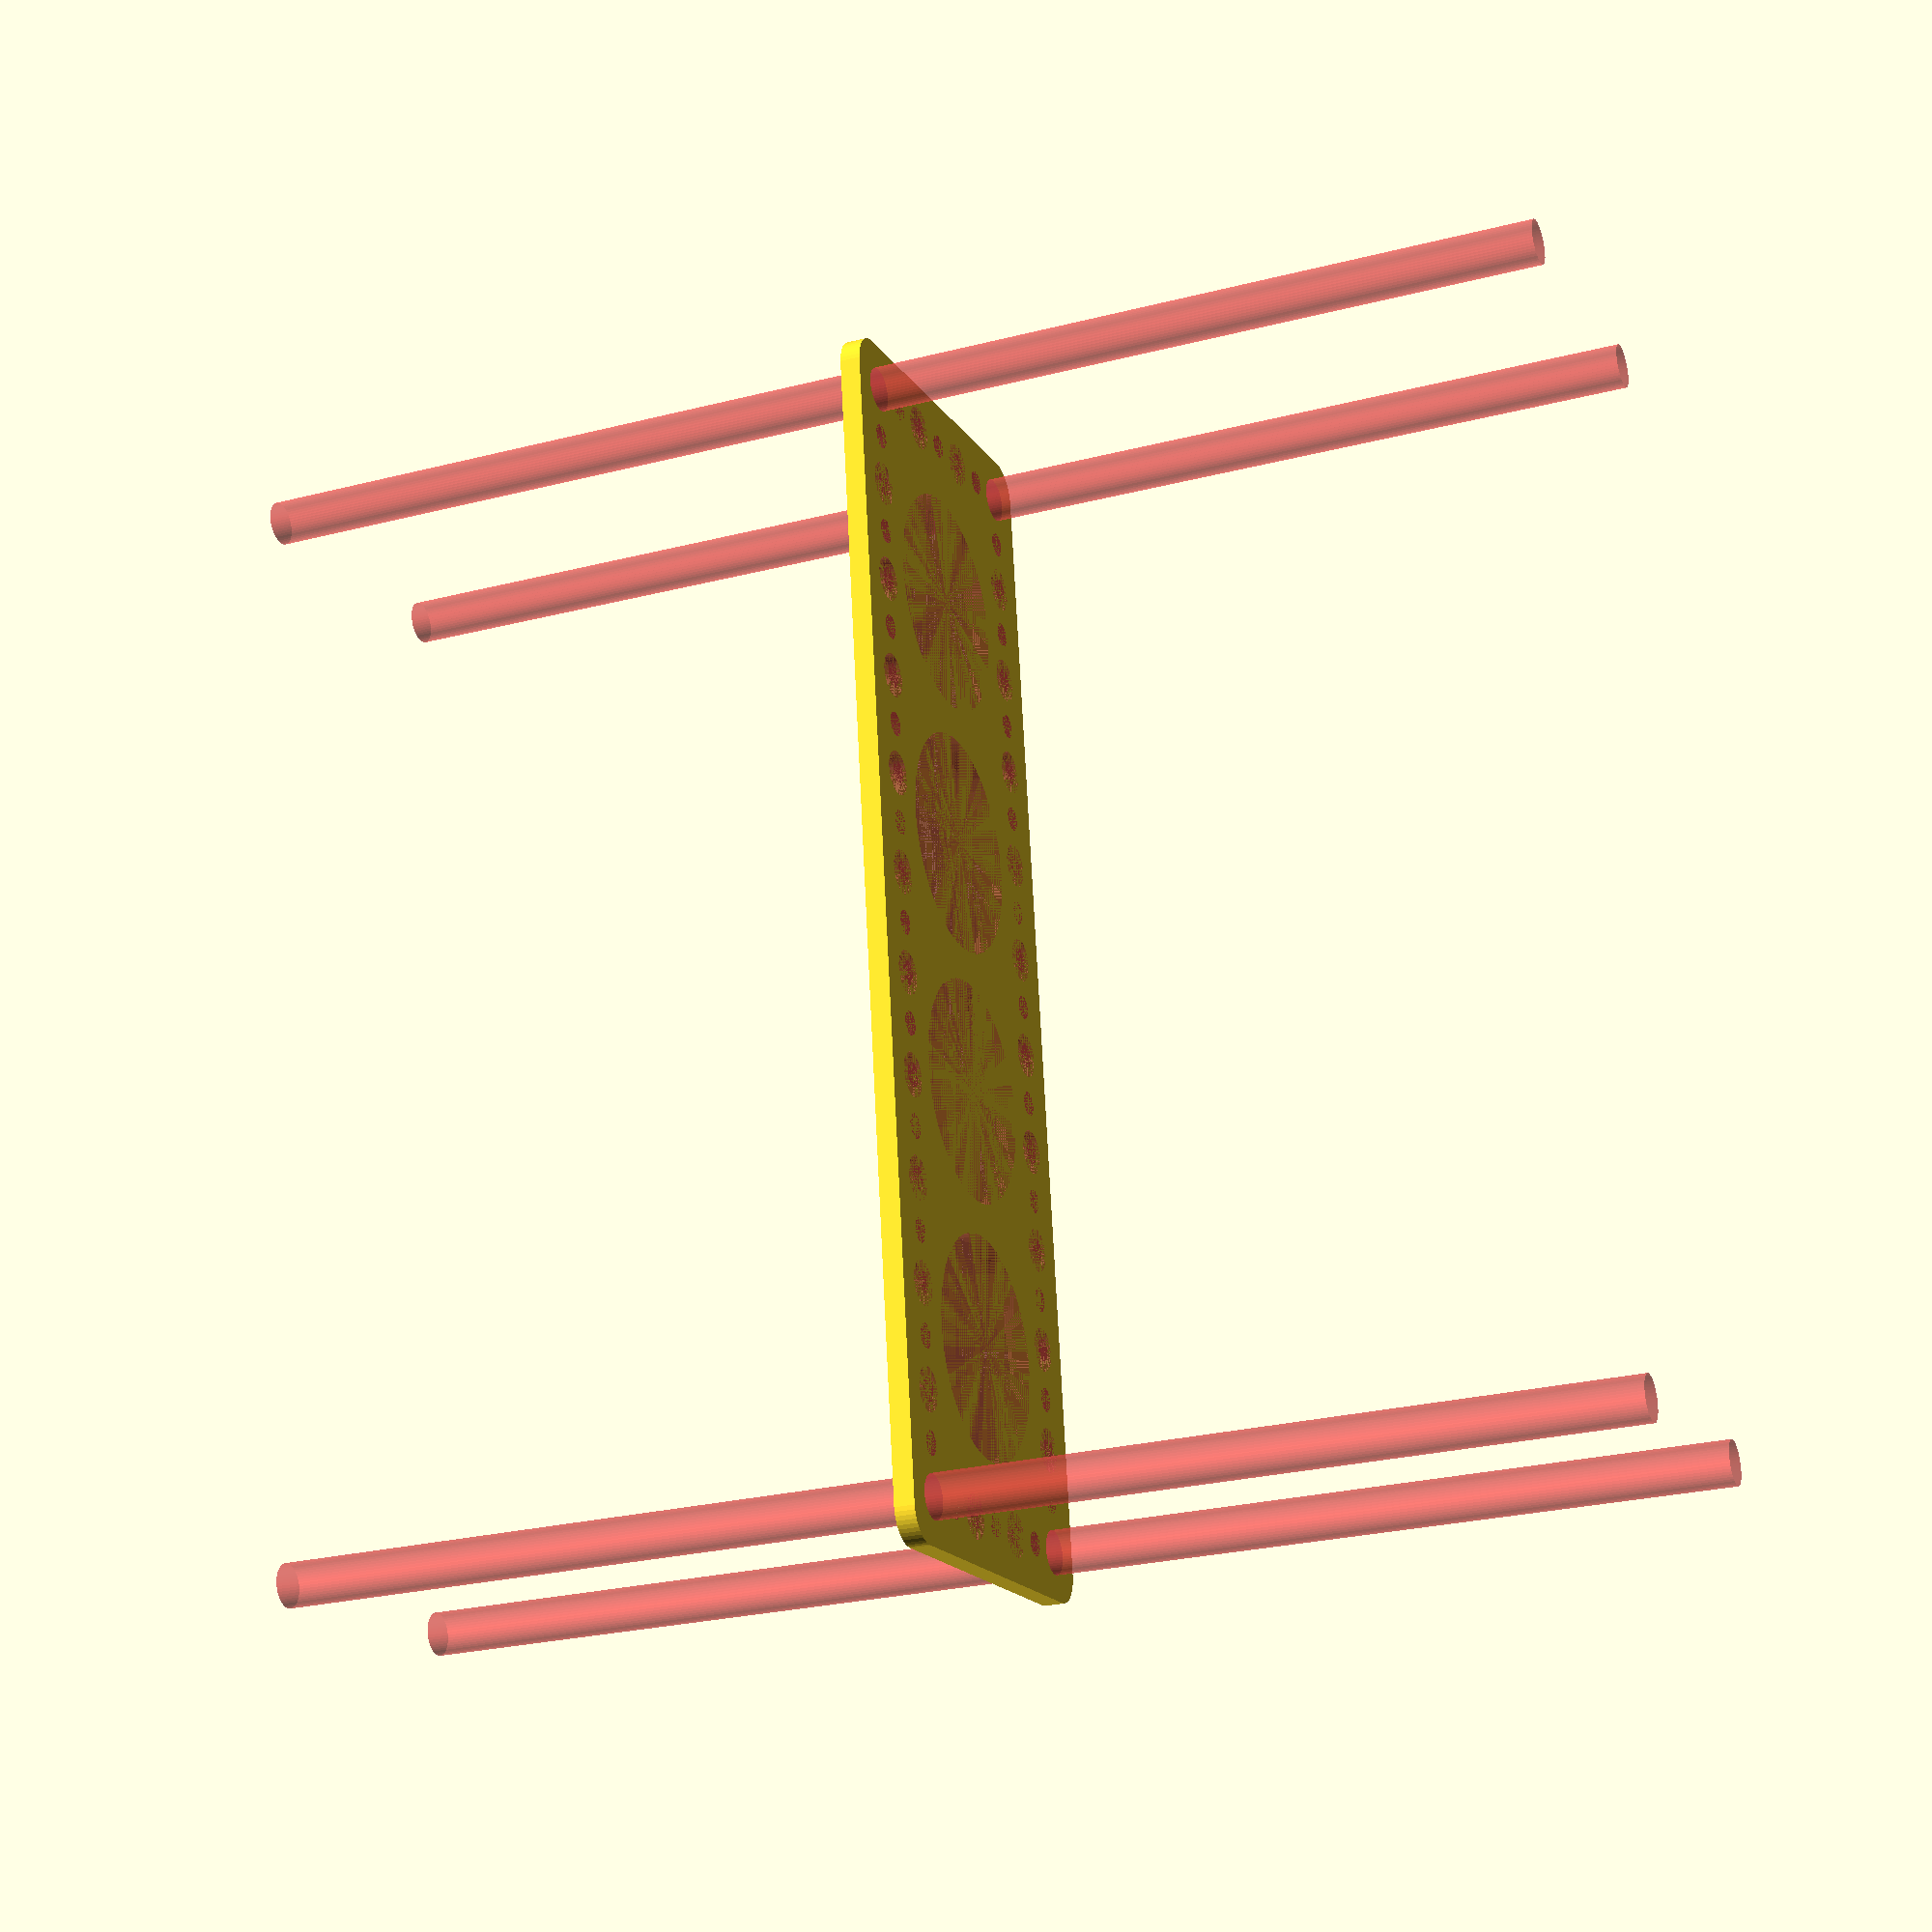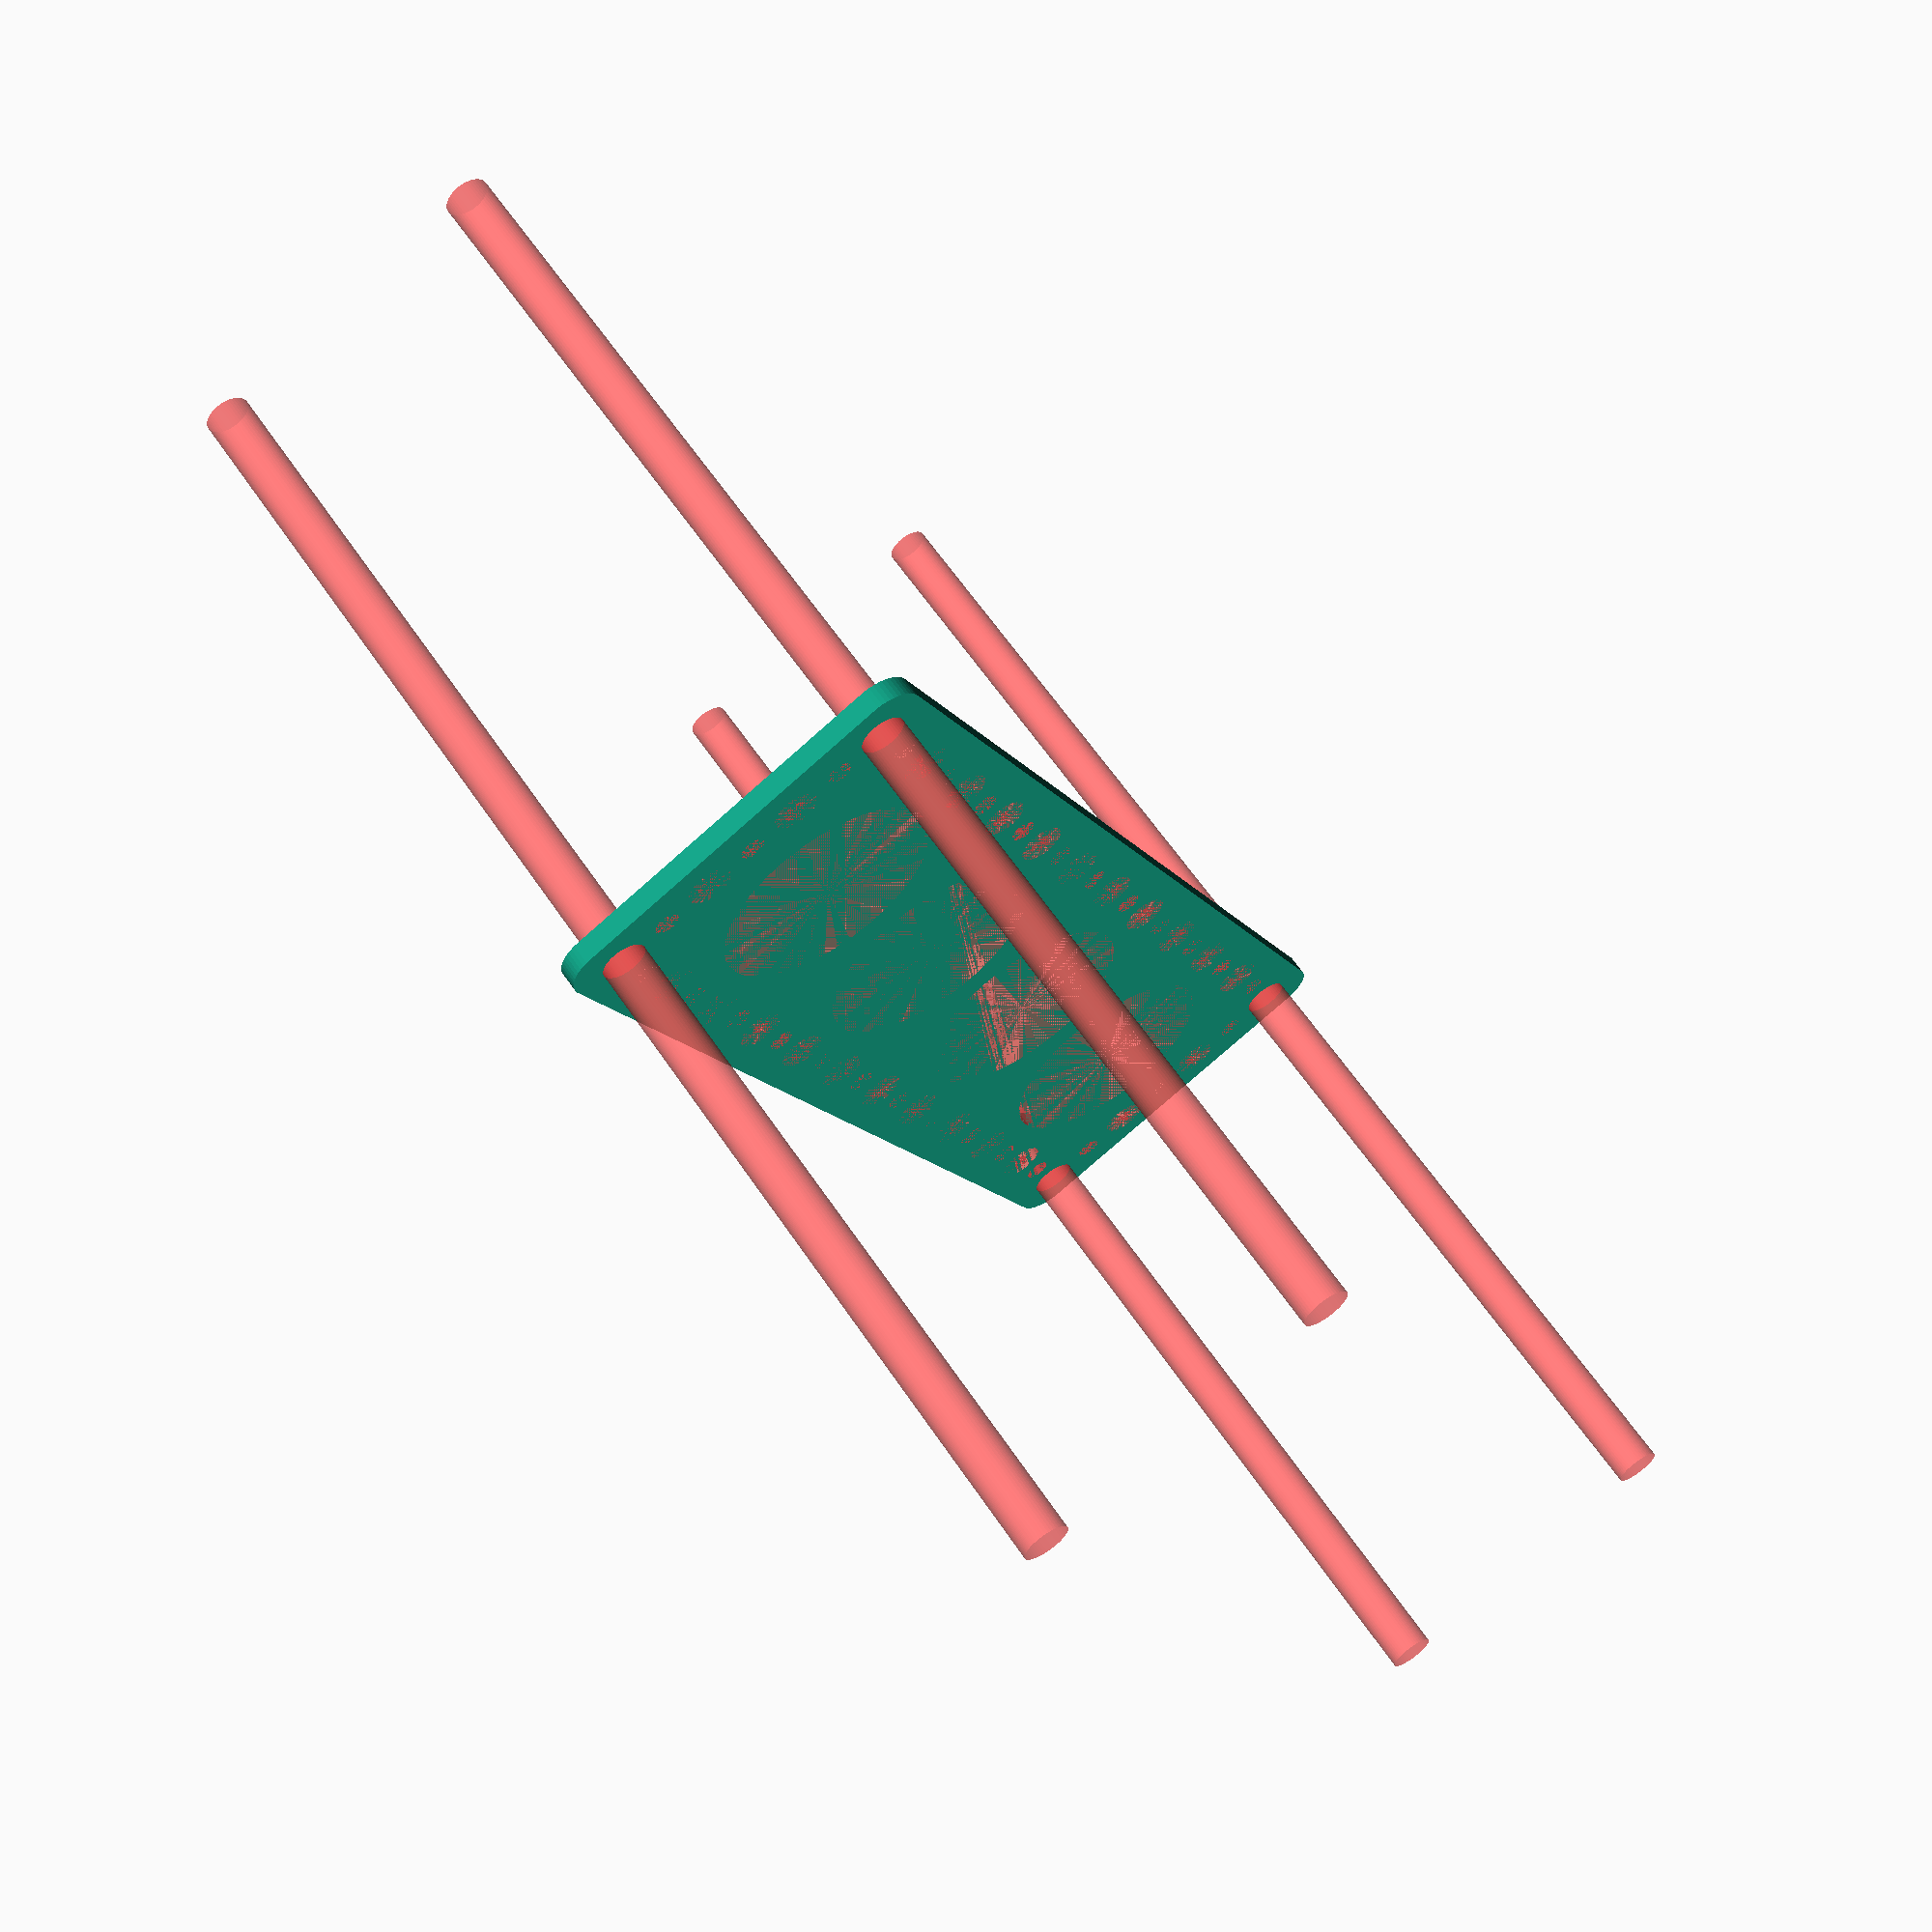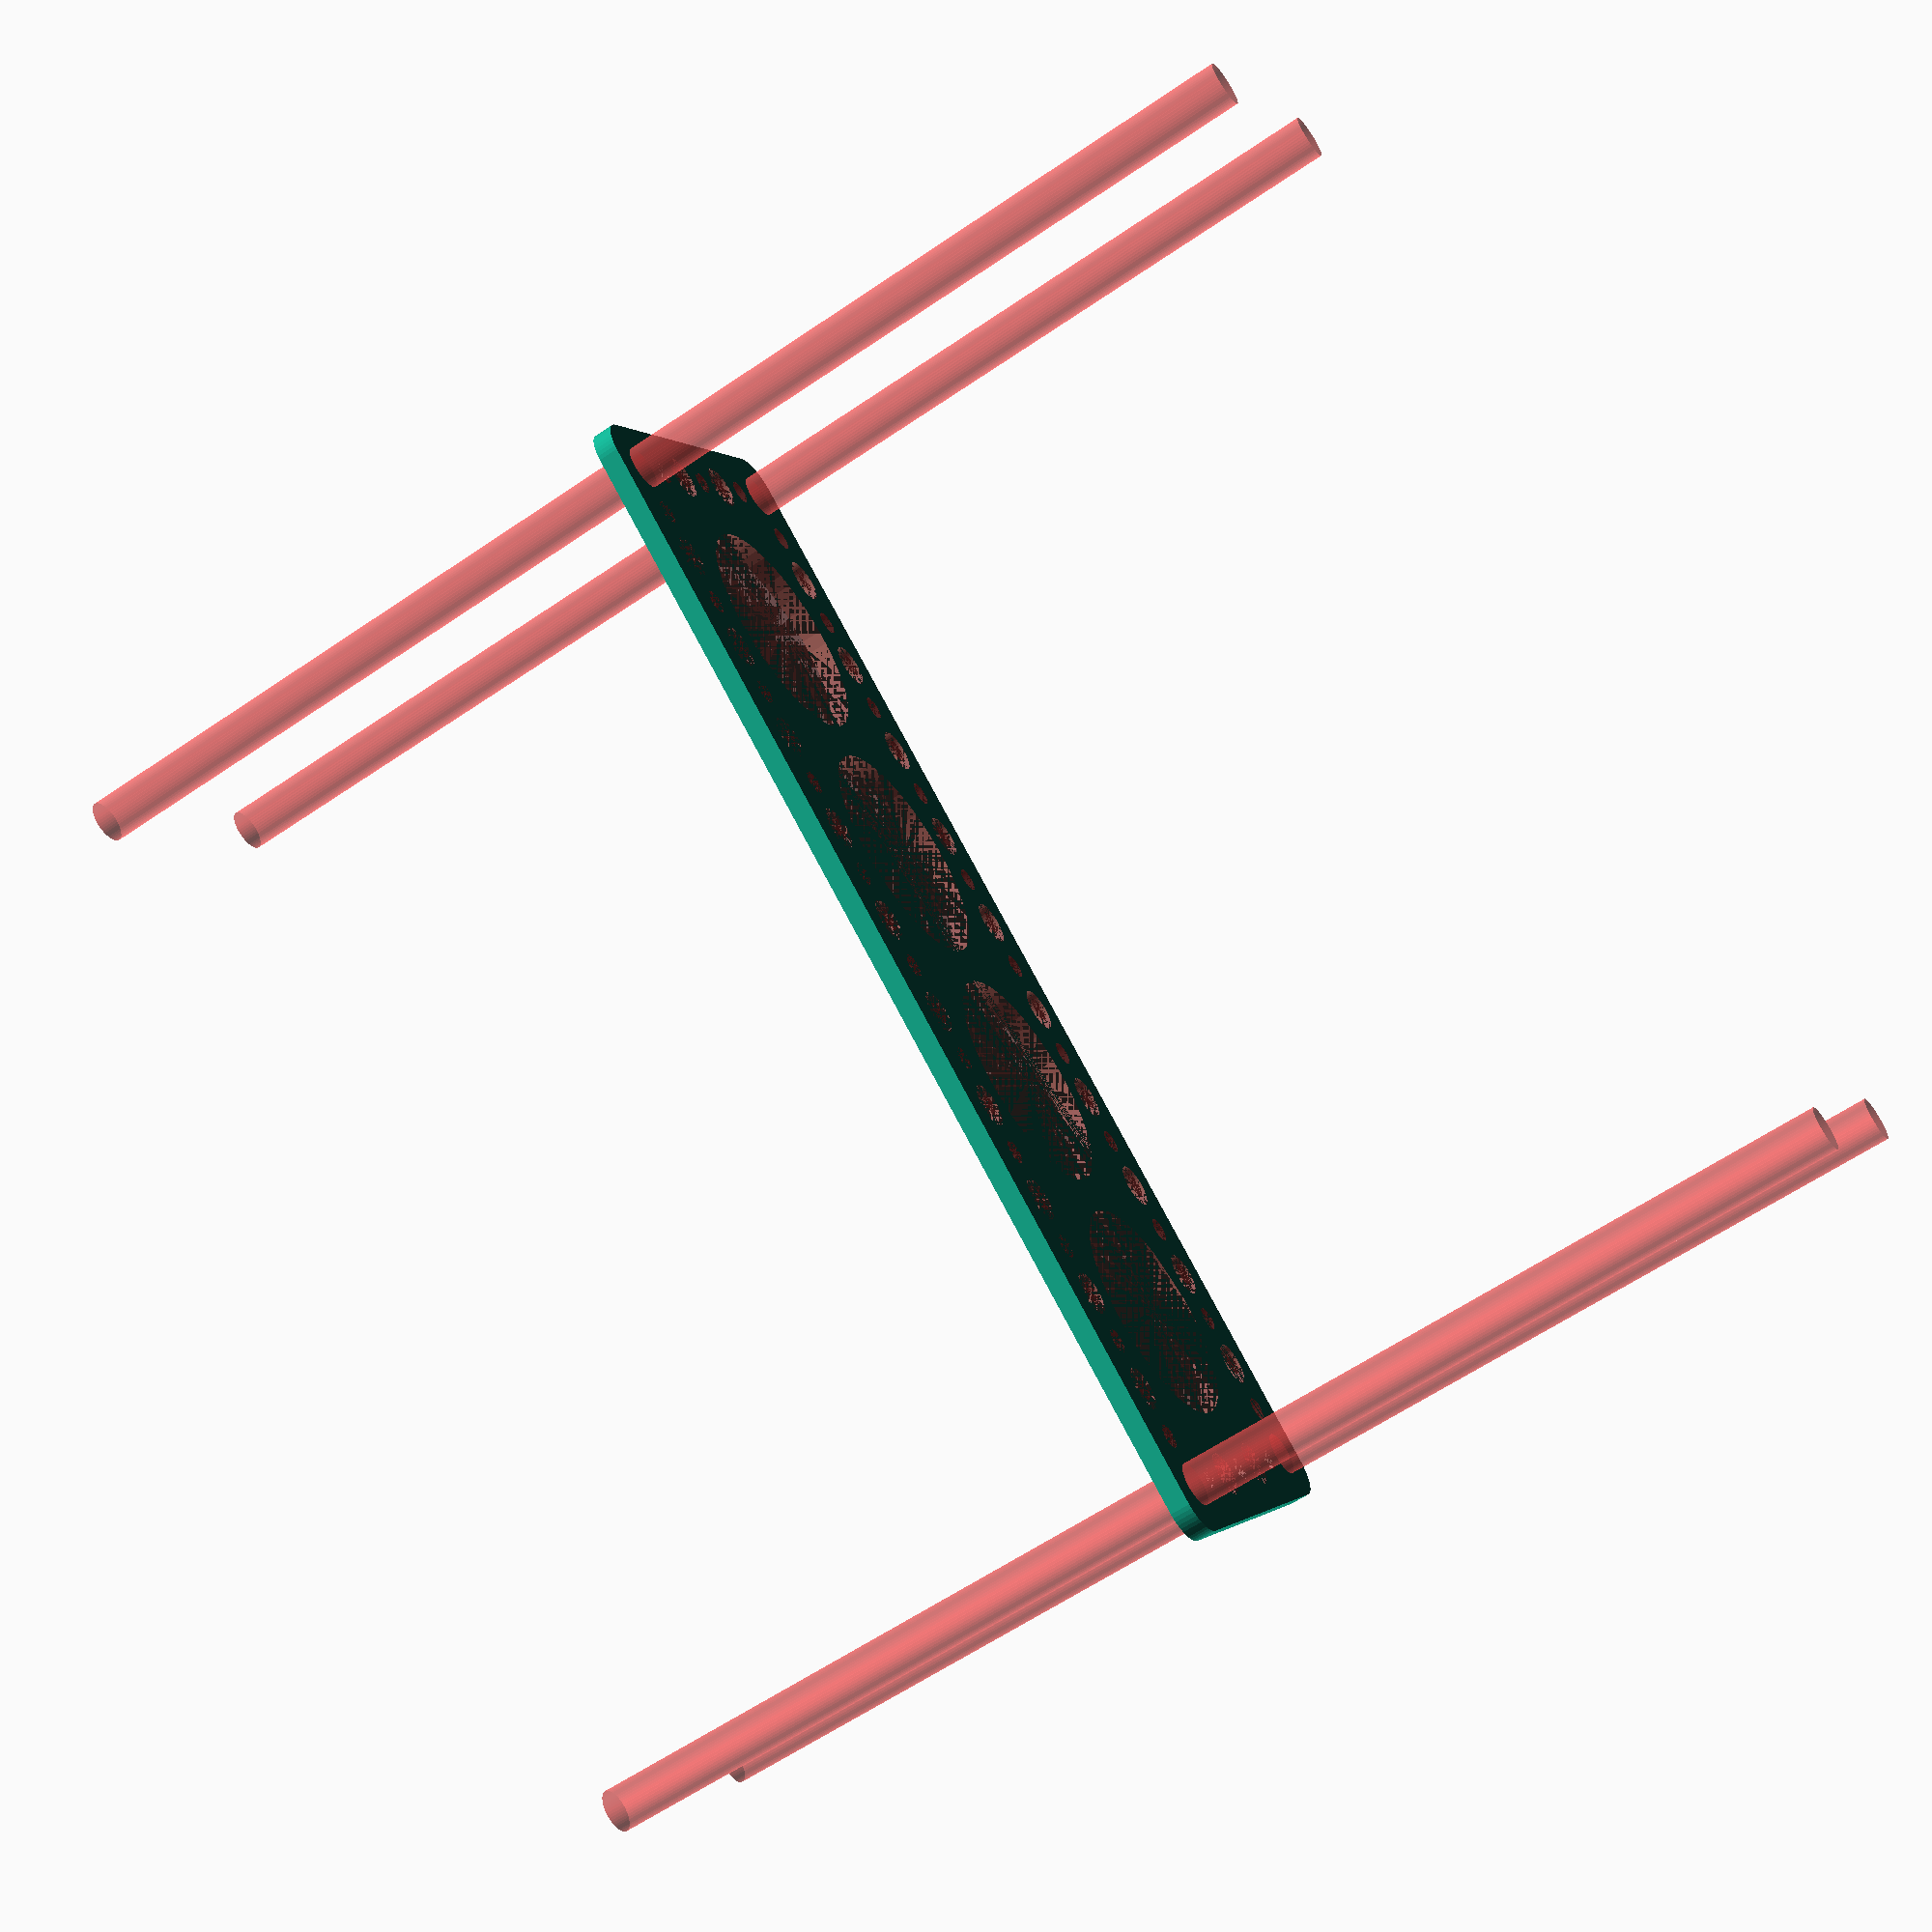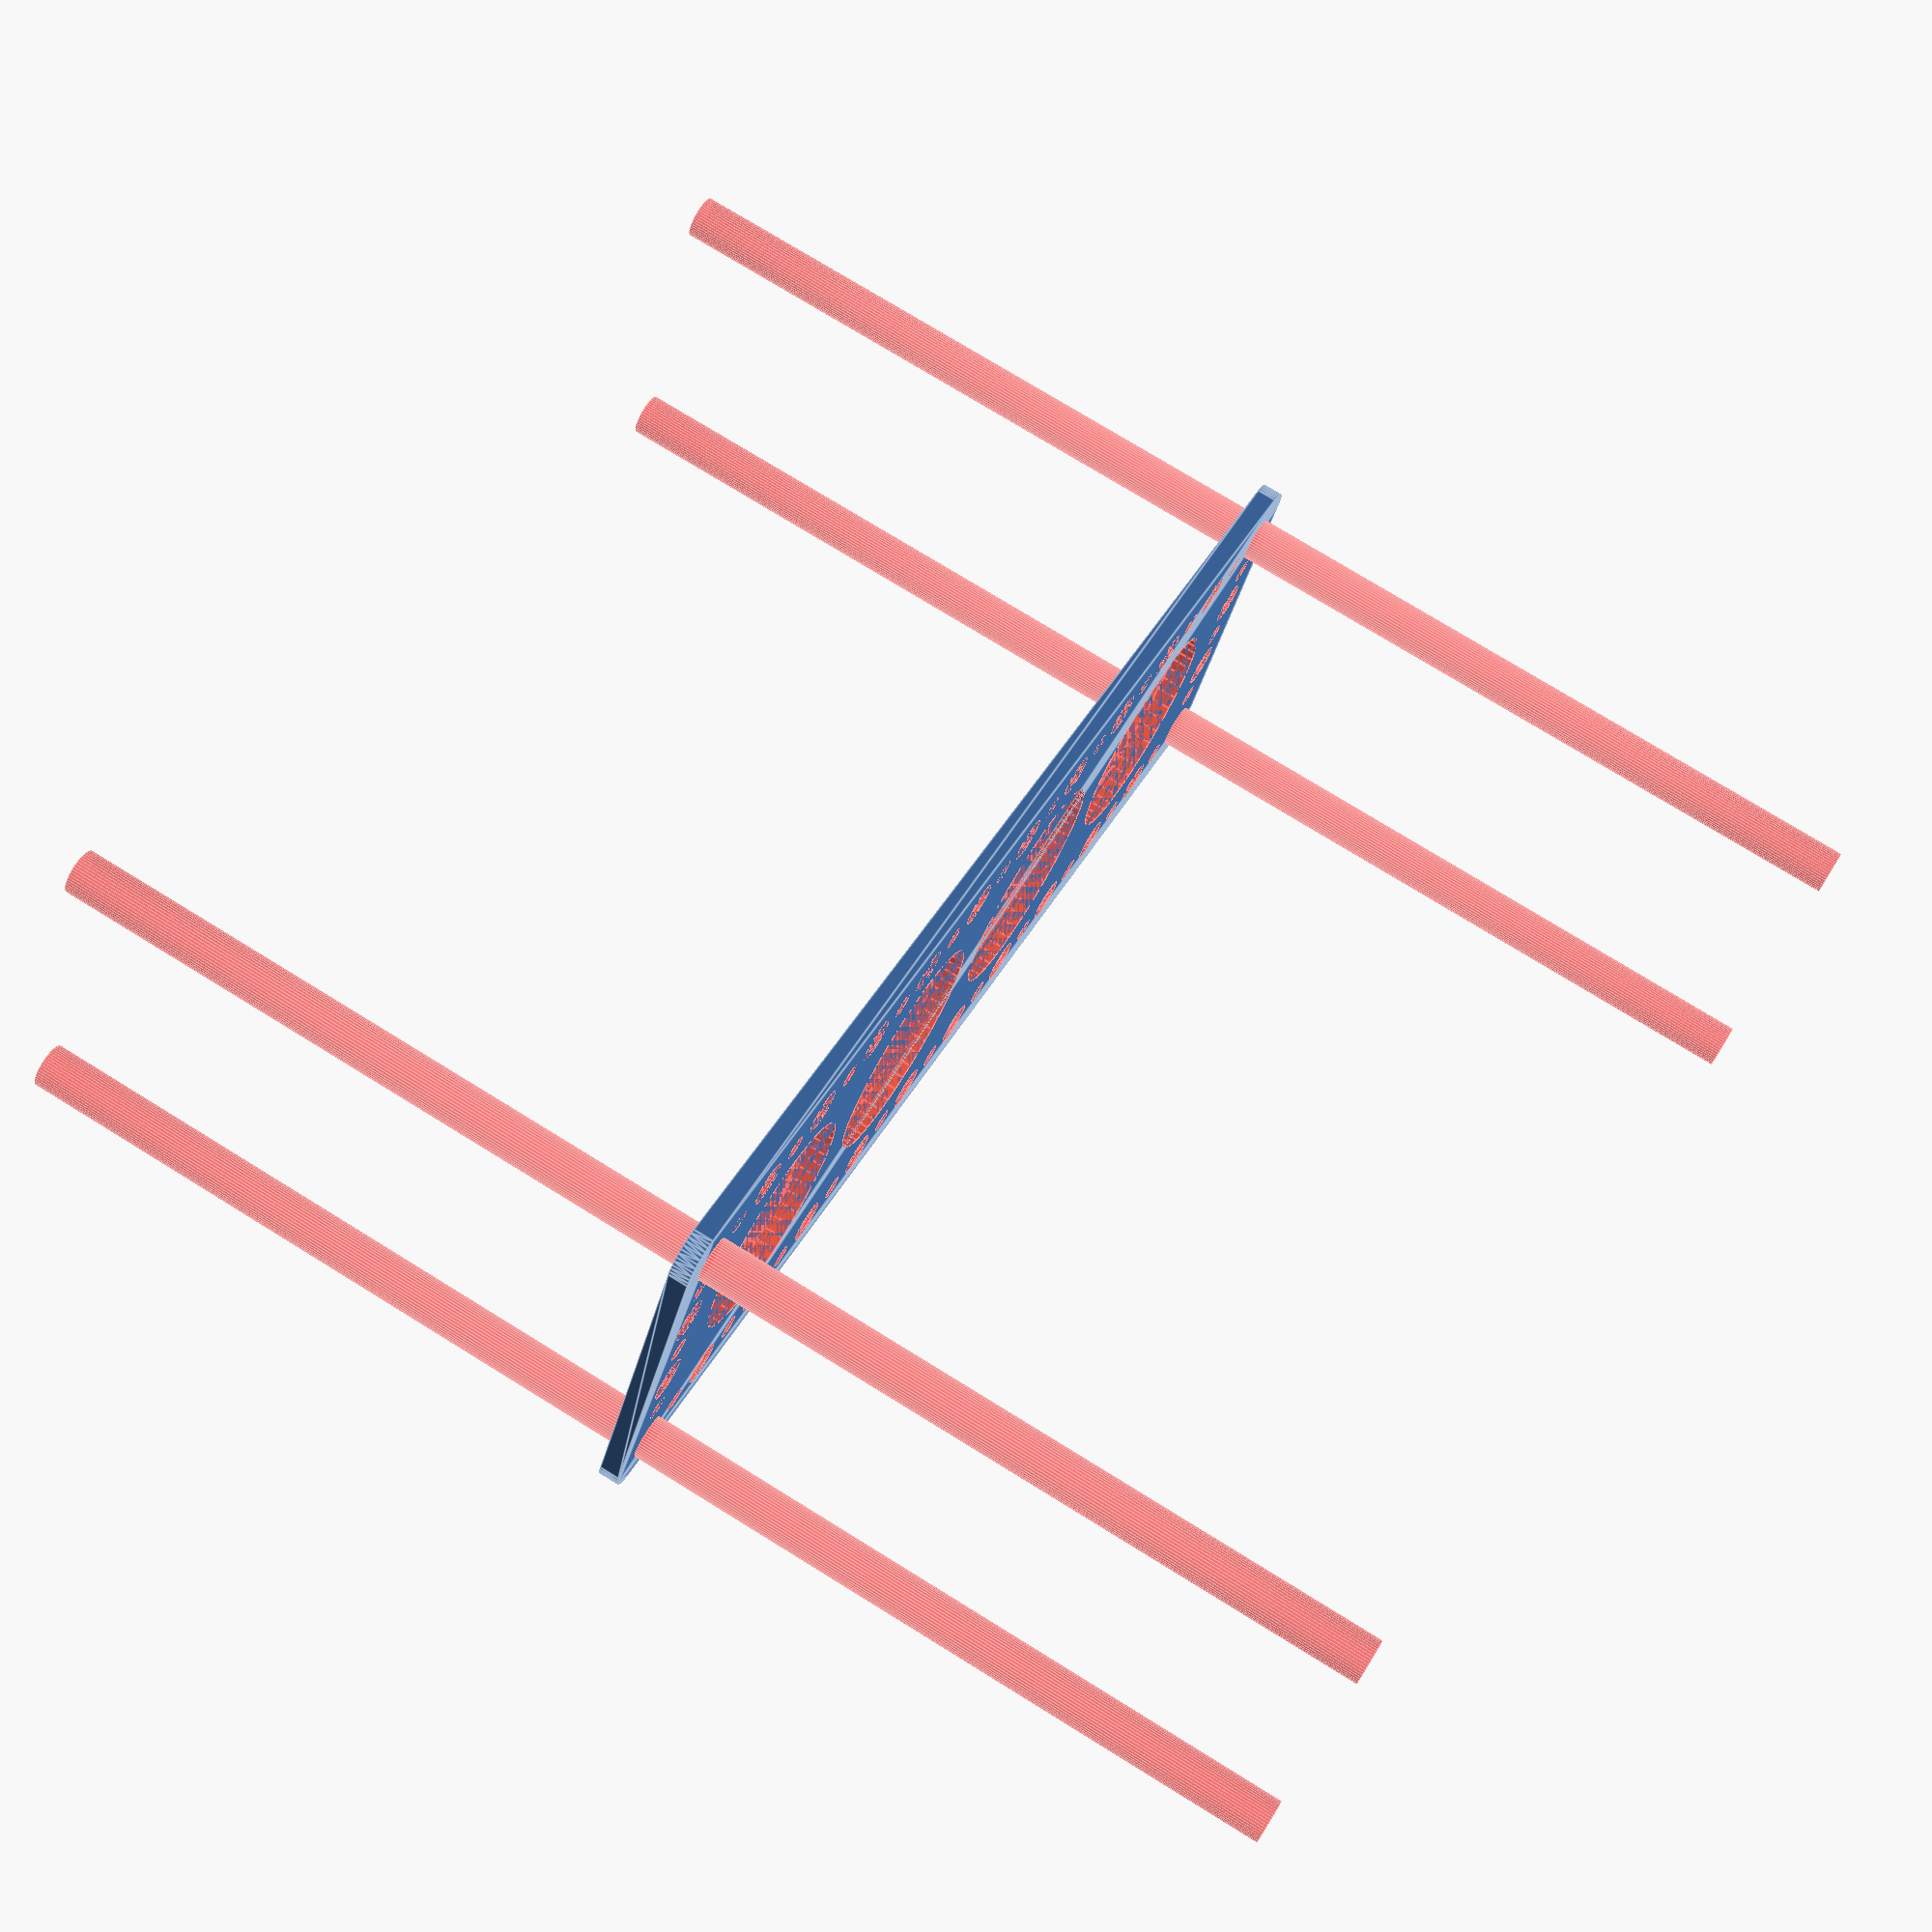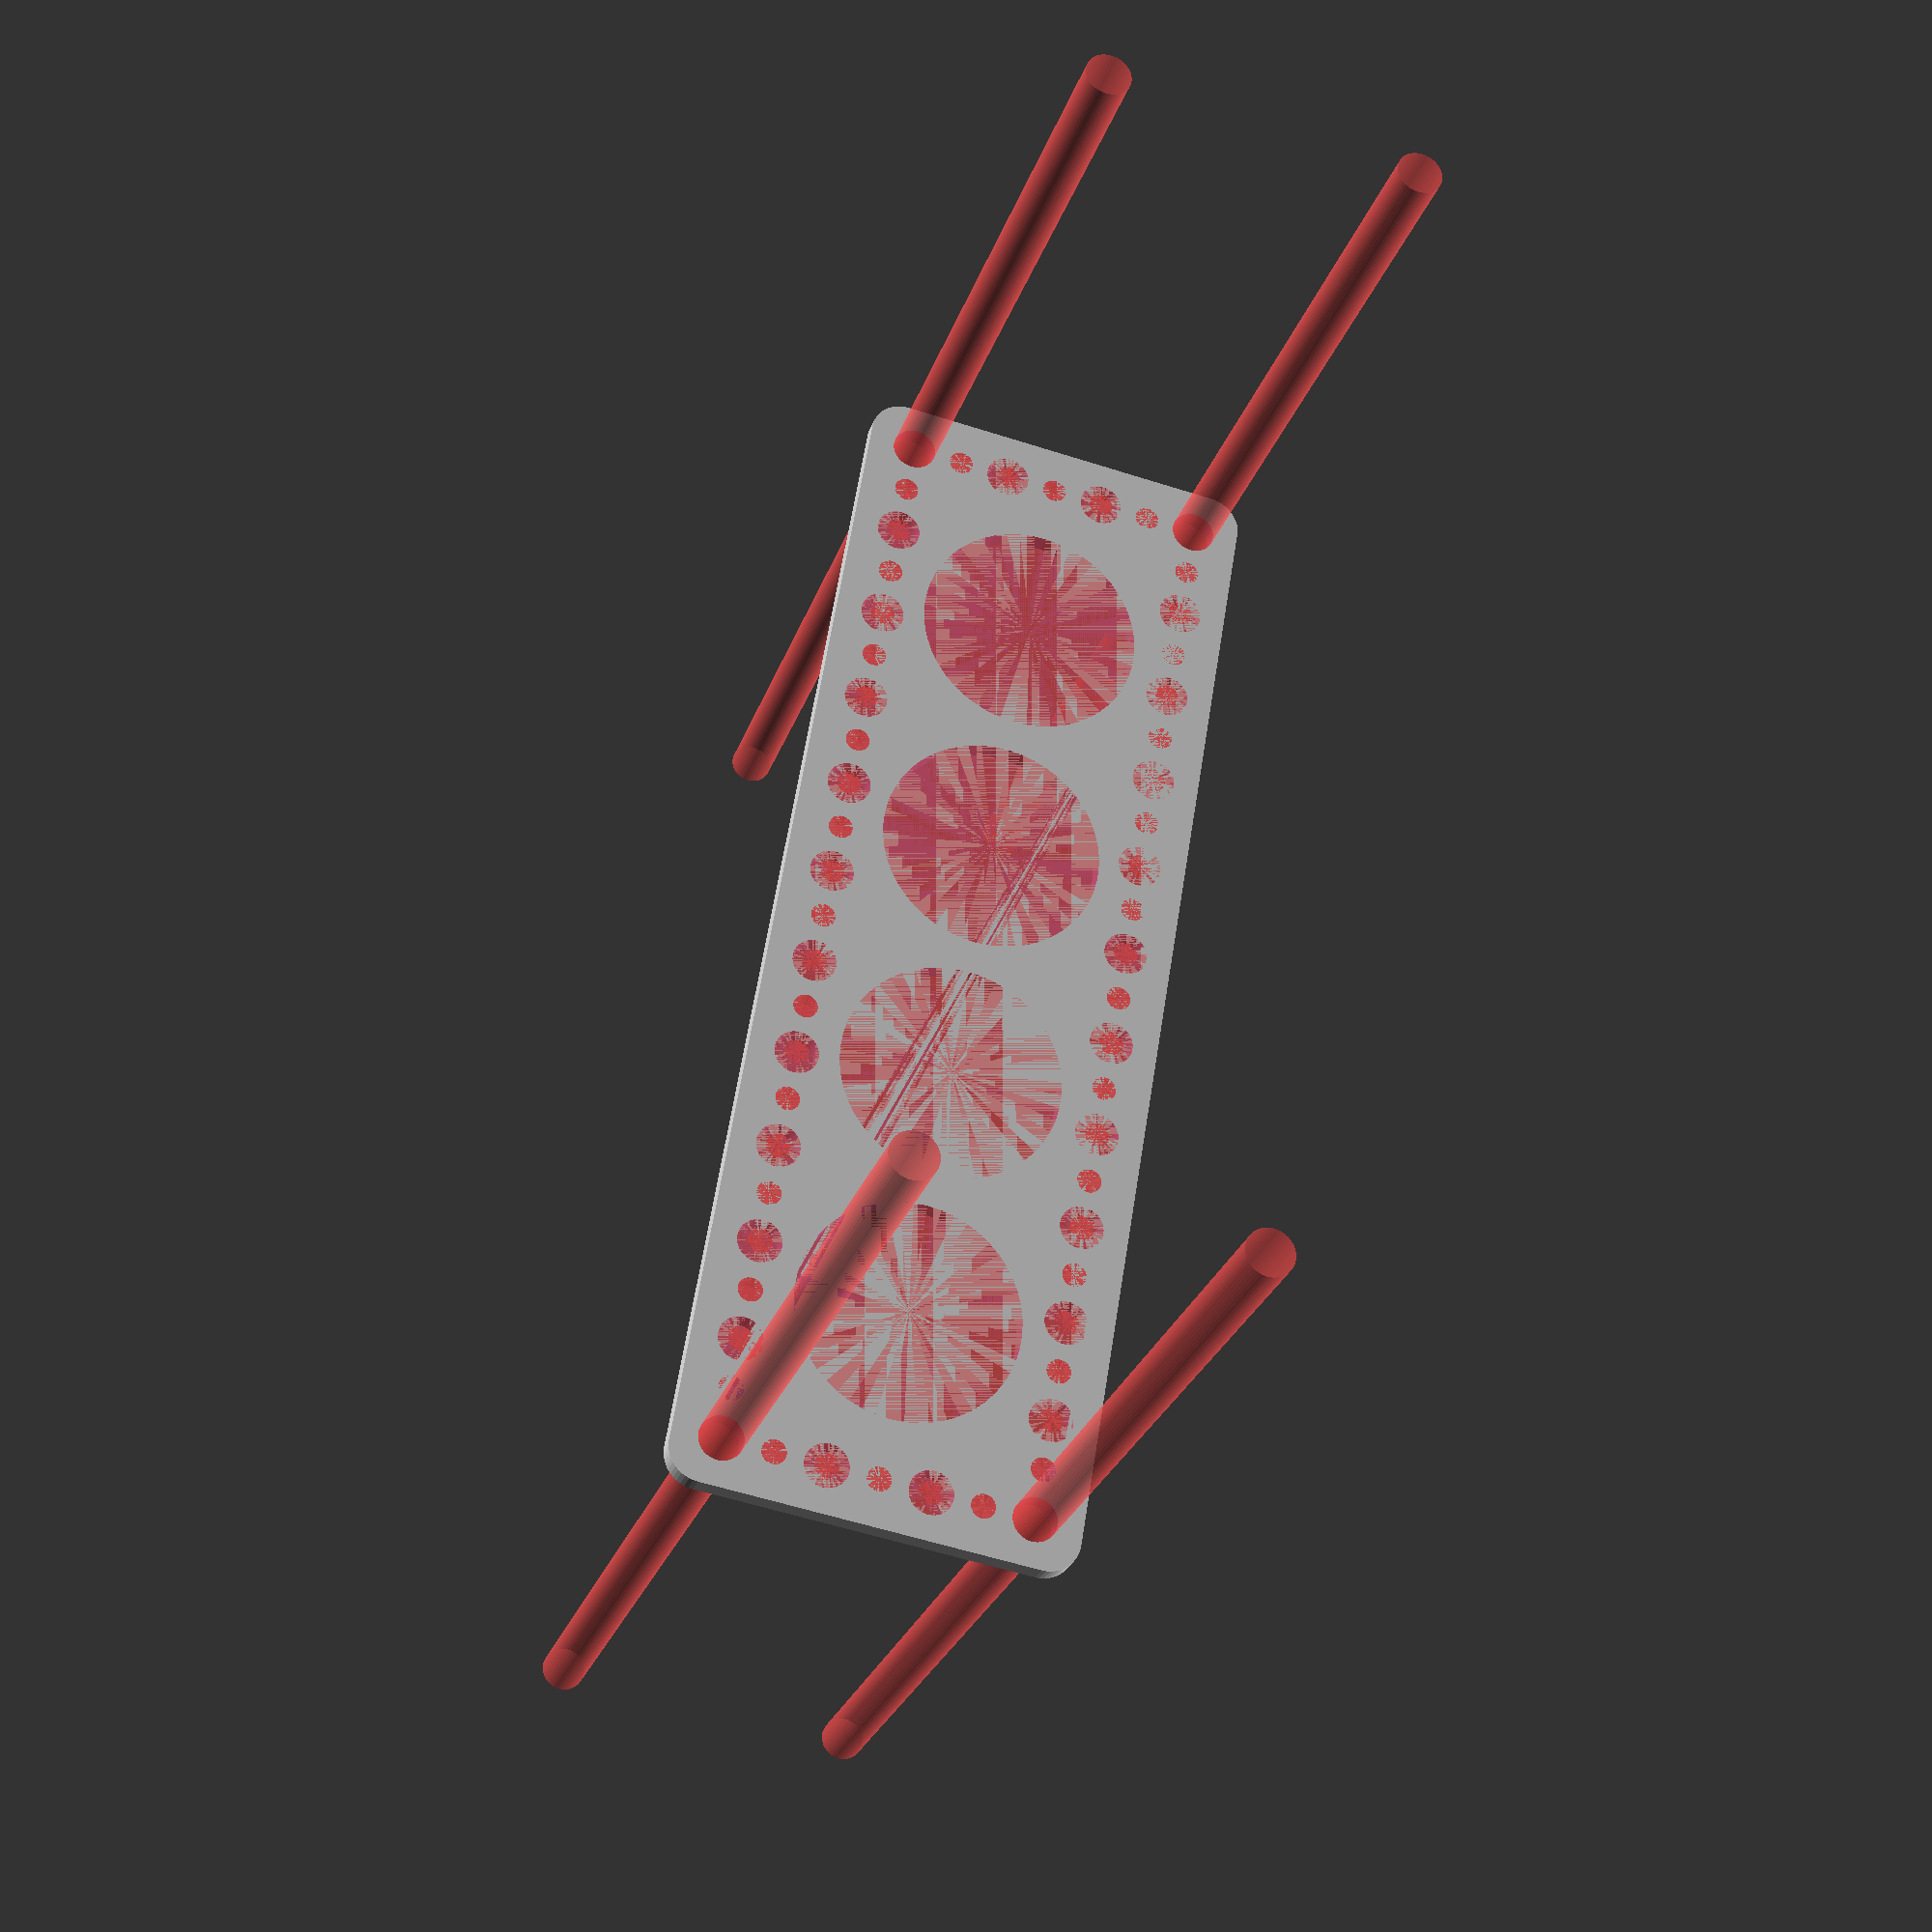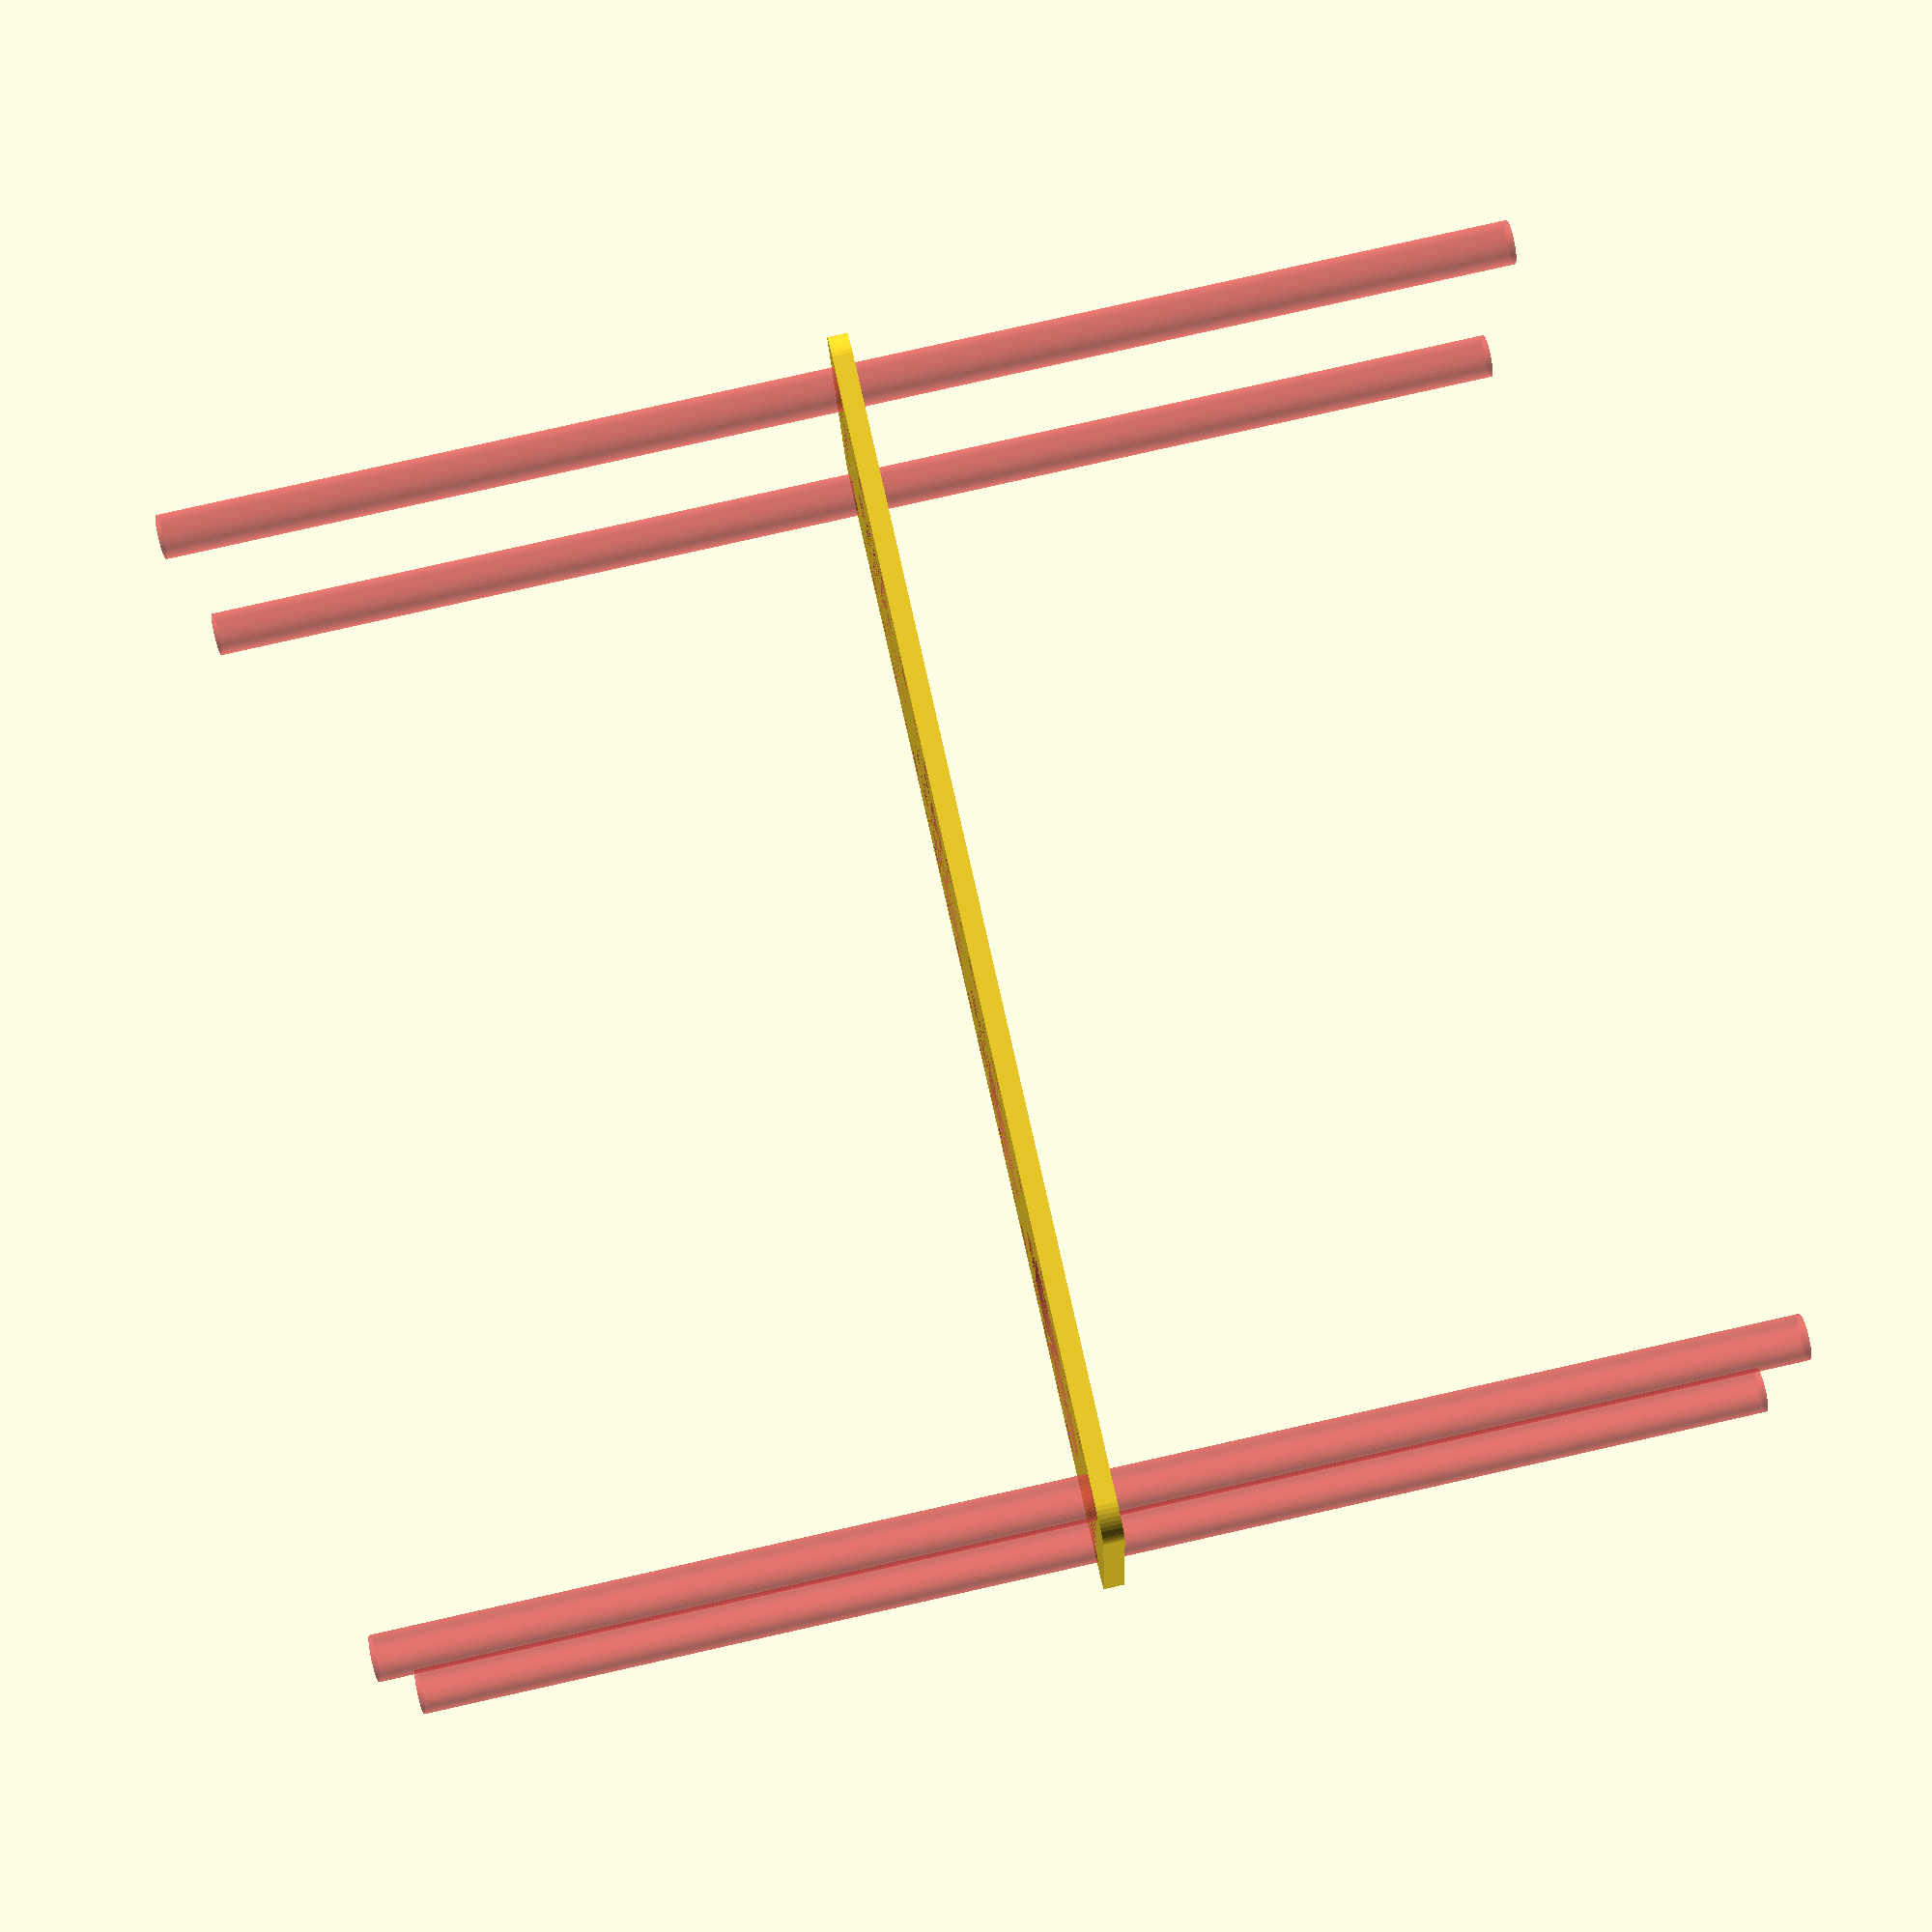
<openscad>
$fn = 50;


difference() {
	union() {
		hull() {
			translate(v = [-84.5000000000, 24.5000000000, 0]) {
				cylinder(h = 3, r = 5);
			}
			translate(v = [84.5000000000, 24.5000000000, 0]) {
				cylinder(h = 3, r = 5);
			}
			translate(v = [-84.5000000000, -24.5000000000, 0]) {
				cylinder(h = 3, r = 5);
			}
			translate(v = [84.5000000000, -24.5000000000, 0]) {
				cylinder(h = 3, r = 5);
			}
		}
	}
	union() {
		#translate(v = [-82.5000000000, -22.5000000000, 0]) {
			cylinder(h = 3, r = 3.2500000000);
		}
		#translate(v = [-82.5000000000, -7.5000000000, 0]) {
			cylinder(h = 3, r = 3.2500000000);
		}
		#translate(v = [-82.5000000000, 7.5000000000, 0]) {
			cylinder(h = 3, r = 3.2500000000);
		}
		#translate(v = [-82.5000000000, 22.5000000000, 0]) {
			cylinder(h = 3, r = 3.2500000000);
		}
		#translate(v = [82.5000000000, -22.5000000000, 0]) {
			cylinder(h = 3, r = 3.2500000000);
		}
		#translate(v = [82.5000000000, -7.5000000000, 0]) {
			cylinder(h = 3, r = 3.2500000000);
		}
		#translate(v = [82.5000000000, 7.5000000000, 0]) {
			cylinder(h = 3, r = 3.2500000000);
		}
		#translate(v = [82.5000000000, 22.5000000000, 0]) {
			cylinder(h = 3, r = 3.2500000000);
		}
		#translate(v = [-82.5000000000, 22.5000000000, 0]) {
			cylinder(h = 3, r = 3.2500000000);
		}
		#translate(v = [-67.5000000000, 22.5000000000, 0]) {
			cylinder(h = 3, r = 3.2500000000);
		}
		#translate(v = [-52.5000000000, 22.5000000000, 0]) {
			cylinder(h = 3, r = 3.2500000000);
		}
		#translate(v = [-37.5000000000, 22.5000000000, 0]) {
			cylinder(h = 3, r = 3.2500000000);
		}
		#translate(v = [-22.5000000000, 22.5000000000, 0]) {
			cylinder(h = 3, r = 3.2500000000);
		}
		#translate(v = [-7.5000000000, 22.5000000000, 0]) {
			cylinder(h = 3, r = 3.2500000000);
		}
		#translate(v = [7.5000000000, 22.5000000000, 0]) {
			cylinder(h = 3, r = 3.2500000000);
		}
		#translate(v = [22.5000000000, 22.5000000000, 0]) {
			cylinder(h = 3, r = 3.2500000000);
		}
		#translate(v = [37.5000000000, 22.5000000000, 0]) {
			cylinder(h = 3, r = 3.2500000000);
		}
		#translate(v = [52.5000000000, 22.5000000000, 0]) {
			cylinder(h = 3, r = 3.2500000000);
		}
		#translate(v = [67.5000000000, 22.5000000000, 0]) {
			cylinder(h = 3, r = 3.2500000000);
		}
		#translate(v = [82.5000000000, 22.5000000000, 0]) {
			cylinder(h = 3, r = 3.2500000000);
		}
		#translate(v = [-82.5000000000, -22.5000000000, 0]) {
			cylinder(h = 3, r = 3.2500000000);
		}
		#translate(v = [-67.5000000000, -22.5000000000, 0]) {
			cylinder(h = 3, r = 3.2500000000);
		}
		#translate(v = [-52.5000000000, -22.5000000000, 0]) {
			cylinder(h = 3, r = 3.2500000000);
		}
		#translate(v = [-37.5000000000, -22.5000000000, 0]) {
			cylinder(h = 3, r = 3.2500000000);
		}
		#translate(v = [-22.5000000000, -22.5000000000, 0]) {
			cylinder(h = 3, r = 3.2500000000);
		}
		#translate(v = [-7.5000000000, -22.5000000000, 0]) {
			cylinder(h = 3, r = 3.2500000000);
		}
		#translate(v = [7.5000000000, -22.5000000000, 0]) {
			cylinder(h = 3, r = 3.2500000000);
		}
		#translate(v = [22.5000000000, -22.5000000000, 0]) {
			cylinder(h = 3, r = 3.2500000000);
		}
		#translate(v = [37.5000000000, -22.5000000000, 0]) {
			cylinder(h = 3, r = 3.2500000000);
		}
		#translate(v = [52.5000000000, -22.5000000000, 0]) {
			cylinder(h = 3, r = 3.2500000000);
		}
		#translate(v = [67.5000000000, -22.5000000000, 0]) {
			cylinder(h = 3, r = 3.2500000000);
		}
		#translate(v = [82.5000000000, -22.5000000000, 0]) {
			cylinder(h = 3, r = 3.2500000000);
		}
		#translate(v = [-82.5000000000, -22.5000000000, -100.0000000000]) {
			cylinder(h = 200, r = 3.2500000000);
		}
		#translate(v = [-82.5000000000, 22.5000000000, -100.0000000000]) {
			cylinder(h = 200, r = 3.2500000000);
		}
		#translate(v = [82.5000000000, -22.5000000000, -100.0000000000]) {
			cylinder(h = 200, r = 3.2500000000);
		}
		#translate(v = [82.5000000000, 22.5000000000, -100.0000000000]) {
			cylinder(h = 200, r = 3.2500000000);
		}
		#translate(v = [-82.5000000000, -22.5000000000, 0]) {
			cylinder(h = 3, r = 1.8000000000);
		}
		#translate(v = [-82.5000000000, -15.0000000000, 0]) {
			cylinder(h = 3, r = 1.8000000000);
		}
		#translate(v = [-82.5000000000, -7.5000000000, 0]) {
			cylinder(h = 3, r = 1.8000000000);
		}
		#translate(v = [-82.5000000000, 0.0000000000, 0]) {
			cylinder(h = 3, r = 1.8000000000);
		}
		#translate(v = [-82.5000000000, 7.5000000000, 0]) {
			cylinder(h = 3, r = 1.8000000000);
		}
		#translate(v = [-82.5000000000, 15.0000000000, 0]) {
			cylinder(h = 3, r = 1.8000000000);
		}
		#translate(v = [-82.5000000000, 22.5000000000, 0]) {
			cylinder(h = 3, r = 1.8000000000);
		}
		#translate(v = [82.5000000000, -22.5000000000, 0]) {
			cylinder(h = 3, r = 1.8000000000);
		}
		#translate(v = [82.5000000000, -15.0000000000, 0]) {
			cylinder(h = 3, r = 1.8000000000);
		}
		#translate(v = [82.5000000000, -7.5000000000, 0]) {
			cylinder(h = 3, r = 1.8000000000);
		}
		#translate(v = [82.5000000000, 0.0000000000, 0]) {
			cylinder(h = 3, r = 1.8000000000);
		}
		#translate(v = [82.5000000000, 7.5000000000, 0]) {
			cylinder(h = 3, r = 1.8000000000);
		}
		#translate(v = [82.5000000000, 15.0000000000, 0]) {
			cylinder(h = 3, r = 1.8000000000);
		}
		#translate(v = [82.5000000000, 22.5000000000, 0]) {
			cylinder(h = 3, r = 1.8000000000);
		}
		#translate(v = [-82.5000000000, 22.5000000000, 0]) {
			cylinder(h = 3, r = 1.8000000000);
		}
		#translate(v = [-75.0000000000, 22.5000000000, 0]) {
			cylinder(h = 3, r = 1.8000000000);
		}
		#translate(v = [-67.5000000000, 22.5000000000, 0]) {
			cylinder(h = 3, r = 1.8000000000);
		}
		#translate(v = [-60.0000000000, 22.5000000000, 0]) {
			cylinder(h = 3, r = 1.8000000000);
		}
		#translate(v = [-52.5000000000, 22.5000000000, 0]) {
			cylinder(h = 3, r = 1.8000000000);
		}
		#translate(v = [-45.0000000000, 22.5000000000, 0]) {
			cylinder(h = 3, r = 1.8000000000);
		}
		#translate(v = [-37.5000000000, 22.5000000000, 0]) {
			cylinder(h = 3, r = 1.8000000000);
		}
		#translate(v = [-30.0000000000, 22.5000000000, 0]) {
			cylinder(h = 3, r = 1.8000000000);
		}
		#translate(v = [-22.5000000000, 22.5000000000, 0]) {
			cylinder(h = 3, r = 1.8000000000);
		}
		#translate(v = [-15.0000000000, 22.5000000000, 0]) {
			cylinder(h = 3, r = 1.8000000000);
		}
		#translate(v = [-7.5000000000, 22.5000000000, 0]) {
			cylinder(h = 3, r = 1.8000000000);
		}
		#translate(v = [0.0000000000, 22.5000000000, 0]) {
			cylinder(h = 3, r = 1.8000000000);
		}
		#translate(v = [7.5000000000, 22.5000000000, 0]) {
			cylinder(h = 3, r = 1.8000000000);
		}
		#translate(v = [15.0000000000, 22.5000000000, 0]) {
			cylinder(h = 3, r = 1.8000000000);
		}
		#translate(v = [22.5000000000, 22.5000000000, 0]) {
			cylinder(h = 3, r = 1.8000000000);
		}
		#translate(v = [30.0000000000, 22.5000000000, 0]) {
			cylinder(h = 3, r = 1.8000000000);
		}
		#translate(v = [37.5000000000, 22.5000000000, 0]) {
			cylinder(h = 3, r = 1.8000000000);
		}
		#translate(v = [45.0000000000, 22.5000000000, 0]) {
			cylinder(h = 3, r = 1.8000000000);
		}
		#translate(v = [52.5000000000, 22.5000000000, 0]) {
			cylinder(h = 3, r = 1.8000000000);
		}
		#translate(v = [60.0000000000, 22.5000000000, 0]) {
			cylinder(h = 3, r = 1.8000000000);
		}
		#translate(v = [67.5000000000, 22.5000000000, 0]) {
			cylinder(h = 3, r = 1.8000000000);
		}
		#translate(v = [75.0000000000, 22.5000000000, 0]) {
			cylinder(h = 3, r = 1.8000000000);
		}
		#translate(v = [82.5000000000, 22.5000000000, 0]) {
			cylinder(h = 3, r = 1.8000000000);
		}
		#translate(v = [-82.5000000000, -22.5000000000, 0]) {
			cylinder(h = 3, r = 1.8000000000);
		}
		#translate(v = [-75.0000000000, -22.5000000000, 0]) {
			cylinder(h = 3, r = 1.8000000000);
		}
		#translate(v = [-67.5000000000, -22.5000000000, 0]) {
			cylinder(h = 3, r = 1.8000000000);
		}
		#translate(v = [-60.0000000000, -22.5000000000, 0]) {
			cylinder(h = 3, r = 1.8000000000);
		}
		#translate(v = [-52.5000000000, -22.5000000000, 0]) {
			cylinder(h = 3, r = 1.8000000000);
		}
		#translate(v = [-45.0000000000, -22.5000000000, 0]) {
			cylinder(h = 3, r = 1.8000000000);
		}
		#translate(v = [-37.5000000000, -22.5000000000, 0]) {
			cylinder(h = 3, r = 1.8000000000);
		}
		#translate(v = [-30.0000000000, -22.5000000000, 0]) {
			cylinder(h = 3, r = 1.8000000000);
		}
		#translate(v = [-22.5000000000, -22.5000000000, 0]) {
			cylinder(h = 3, r = 1.8000000000);
		}
		#translate(v = [-15.0000000000, -22.5000000000, 0]) {
			cylinder(h = 3, r = 1.8000000000);
		}
		#translate(v = [-7.5000000000, -22.5000000000, 0]) {
			cylinder(h = 3, r = 1.8000000000);
		}
		#translate(v = [0.0000000000, -22.5000000000, 0]) {
			cylinder(h = 3, r = 1.8000000000);
		}
		#translate(v = [7.5000000000, -22.5000000000, 0]) {
			cylinder(h = 3, r = 1.8000000000);
		}
		#translate(v = [15.0000000000, -22.5000000000, 0]) {
			cylinder(h = 3, r = 1.8000000000);
		}
		#translate(v = [22.5000000000, -22.5000000000, 0]) {
			cylinder(h = 3, r = 1.8000000000);
		}
		#translate(v = [30.0000000000, -22.5000000000, 0]) {
			cylinder(h = 3, r = 1.8000000000);
		}
		#translate(v = [37.5000000000, -22.5000000000, 0]) {
			cylinder(h = 3, r = 1.8000000000);
		}
		#translate(v = [45.0000000000, -22.5000000000, 0]) {
			cylinder(h = 3, r = 1.8000000000);
		}
		#translate(v = [52.5000000000, -22.5000000000, 0]) {
			cylinder(h = 3, r = 1.8000000000);
		}
		#translate(v = [60.0000000000, -22.5000000000, 0]) {
			cylinder(h = 3, r = 1.8000000000);
		}
		#translate(v = [67.5000000000, -22.5000000000, 0]) {
			cylinder(h = 3, r = 1.8000000000);
		}
		#translate(v = [75.0000000000, -22.5000000000, 0]) {
			cylinder(h = 3, r = 1.8000000000);
		}
		#translate(v = [82.5000000000, -22.5000000000, 0]) {
			cylinder(h = 3, r = 1.8000000000);
		}
		#translate(v = [-82.5000000000, -22.5000000000, 0]) {
			cylinder(h = 3, r = 1.8000000000);
		}
		#translate(v = [-82.5000000000, -15.0000000000, 0]) {
			cylinder(h = 3, r = 1.8000000000);
		}
		#translate(v = [-82.5000000000, -7.5000000000, 0]) {
			cylinder(h = 3, r = 1.8000000000);
		}
		#translate(v = [-82.5000000000, 0.0000000000, 0]) {
			cylinder(h = 3, r = 1.8000000000);
		}
		#translate(v = [-82.5000000000, 7.5000000000, 0]) {
			cylinder(h = 3, r = 1.8000000000);
		}
		#translate(v = [-82.5000000000, 15.0000000000, 0]) {
			cylinder(h = 3, r = 1.8000000000);
		}
		#translate(v = [-82.5000000000, 22.5000000000, 0]) {
			cylinder(h = 3, r = 1.8000000000);
		}
		#translate(v = [82.5000000000, -22.5000000000, 0]) {
			cylinder(h = 3, r = 1.8000000000);
		}
		#translate(v = [82.5000000000, -15.0000000000, 0]) {
			cylinder(h = 3, r = 1.8000000000);
		}
		#translate(v = [82.5000000000, -7.5000000000, 0]) {
			cylinder(h = 3, r = 1.8000000000);
		}
		#translate(v = [82.5000000000, 0.0000000000, 0]) {
			cylinder(h = 3, r = 1.8000000000);
		}
		#translate(v = [82.5000000000, 7.5000000000, 0]) {
			cylinder(h = 3, r = 1.8000000000);
		}
		#translate(v = [82.5000000000, 15.0000000000, 0]) {
			cylinder(h = 3, r = 1.8000000000);
		}
		#translate(v = [82.5000000000, 22.5000000000, 0]) {
			cylinder(h = 3, r = 1.8000000000);
		}
		#translate(v = [-82.5000000000, 22.5000000000, 0]) {
			cylinder(h = 3, r = 1.8000000000);
		}
		#translate(v = [-75.0000000000, 22.5000000000, 0]) {
			cylinder(h = 3, r = 1.8000000000);
		}
		#translate(v = [-67.5000000000, 22.5000000000, 0]) {
			cylinder(h = 3, r = 1.8000000000);
		}
		#translate(v = [-60.0000000000, 22.5000000000, 0]) {
			cylinder(h = 3, r = 1.8000000000);
		}
		#translate(v = [-52.5000000000, 22.5000000000, 0]) {
			cylinder(h = 3, r = 1.8000000000);
		}
		#translate(v = [-45.0000000000, 22.5000000000, 0]) {
			cylinder(h = 3, r = 1.8000000000);
		}
		#translate(v = [-37.5000000000, 22.5000000000, 0]) {
			cylinder(h = 3, r = 1.8000000000);
		}
		#translate(v = [-30.0000000000, 22.5000000000, 0]) {
			cylinder(h = 3, r = 1.8000000000);
		}
		#translate(v = [-22.5000000000, 22.5000000000, 0]) {
			cylinder(h = 3, r = 1.8000000000);
		}
		#translate(v = [-15.0000000000, 22.5000000000, 0]) {
			cylinder(h = 3, r = 1.8000000000);
		}
		#translate(v = [-7.5000000000, 22.5000000000, 0]) {
			cylinder(h = 3, r = 1.8000000000);
		}
		#translate(v = [0.0000000000, 22.5000000000, 0]) {
			cylinder(h = 3, r = 1.8000000000);
		}
		#translate(v = [7.5000000000, 22.5000000000, 0]) {
			cylinder(h = 3, r = 1.8000000000);
		}
		#translate(v = [15.0000000000, 22.5000000000, 0]) {
			cylinder(h = 3, r = 1.8000000000);
		}
		#translate(v = [22.5000000000, 22.5000000000, 0]) {
			cylinder(h = 3, r = 1.8000000000);
		}
		#translate(v = [30.0000000000, 22.5000000000, 0]) {
			cylinder(h = 3, r = 1.8000000000);
		}
		#translate(v = [37.5000000000, 22.5000000000, 0]) {
			cylinder(h = 3, r = 1.8000000000);
		}
		#translate(v = [45.0000000000, 22.5000000000, 0]) {
			cylinder(h = 3, r = 1.8000000000);
		}
		#translate(v = [52.5000000000, 22.5000000000, 0]) {
			cylinder(h = 3, r = 1.8000000000);
		}
		#translate(v = [60.0000000000, 22.5000000000, 0]) {
			cylinder(h = 3, r = 1.8000000000);
		}
		#translate(v = [67.5000000000, 22.5000000000, 0]) {
			cylinder(h = 3, r = 1.8000000000);
		}
		#translate(v = [75.0000000000, 22.5000000000, 0]) {
			cylinder(h = 3, r = 1.8000000000);
		}
		#translate(v = [82.5000000000, 22.5000000000, 0]) {
			cylinder(h = 3, r = 1.8000000000);
		}
		#translate(v = [-82.5000000000, -22.5000000000, 0]) {
			cylinder(h = 3, r = 1.8000000000);
		}
		#translate(v = [-75.0000000000, -22.5000000000, 0]) {
			cylinder(h = 3, r = 1.8000000000);
		}
		#translate(v = [-67.5000000000, -22.5000000000, 0]) {
			cylinder(h = 3, r = 1.8000000000);
		}
		#translate(v = [-60.0000000000, -22.5000000000, 0]) {
			cylinder(h = 3, r = 1.8000000000);
		}
		#translate(v = [-52.5000000000, -22.5000000000, 0]) {
			cylinder(h = 3, r = 1.8000000000);
		}
		#translate(v = [-45.0000000000, -22.5000000000, 0]) {
			cylinder(h = 3, r = 1.8000000000);
		}
		#translate(v = [-37.5000000000, -22.5000000000, 0]) {
			cylinder(h = 3, r = 1.8000000000);
		}
		#translate(v = [-30.0000000000, -22.5000000000, 0]) {
			cylinder(h = 3, r = 1.8000000000);
		}
		#translate(v = [-22.5000000000, -22.5000000000, 0]) {
			cylinder(h = 3, r = 1.8000000000);
		}
		#translate(v = [-15.0000000000, -22.5000000000, 0]) {
			cylinder(h = 3, r = 1.8000000000);
		}
		#translate(v = [-7.5000000000, -22.5000000000, 0]) {
			cylinder(h = 3, r = 1.8000000000);
		}
		#translate(v = [0.0000000000, -22.5000000000, 0]) {
			cylinder(h = 3, r = 1.8000000000);
		}
		#translate(v = [7.5000000000, -22.5000000000, 0]) {
			cylinder(h = 3, r = 1.8000000000);
		}
		#translate(v = [15.0000000000, -22.5000000000, 0]) {
			cylinder(h = 3, r = 1.8000000000);
		}
		#translate(v = [22.5000000000, -22.5000000000, 0]) {
			cylinder(h = 3, r = 1.8000000000);
		}
		#translate(v = [30.0000000000, -22.5000000000, 0]) {
			cylinder(h = 3, r = 1.8000000000);
		}
		#translate(v = [37.5000000000, -22.5000000000, 0]) {
			cylinder(h = 3, r = 1.8000000000);
		}
		#translate(v = [45.0000000000, -22.5000000000, 0]) {
			cylinder(h = 3, r = 1.8000000000);
		}
		#translate(v = [52.5000000000, -22.5000000000, 0]) {
			cylinder(h = 3, r = 1.8000000000);
		}
		#translate(v = [60.0000000000, -22.5000000000, 0]) {
			cylinder(h = 3, r = 1.8000000000);
		}
		#translate(v = [67.5000000000, -22.5000000000, 0]) {
			cylinder(h = 3, r = 1.8000000000);
		}
		#translate(v = [75.0000000000, -22.5000000000, 0]) {
			cylinder(h = 3, r = 1.8000000000);
		}
		#translate(v = [82.5000000000, -22.5000000000, 0]) {
			cylinder(h = 3, r = 1.8000000000);
		}
		#translate(v = [-82.5000000000, -22.5000000000, 0]) {
			cylinder(h = 3, r = 1.8000000000);
		}
		#translate(v = [-82.5000000000, -15.0000000000, 0]) {
			cylinder(h = 3, r = 1.8000000000);
		}
		#translate(v = [-82.5000000000, -7.5000000000, 0]) {
			cylinder(h = 3, r = 1.8000000000);
		}
		#translate(v = [-82.5000000000, 0.0000000000, 0]) {
			cylinder(h = 3, r = 1.8000000000);
		}
		#translate(v = [-82.5000000000, 7.5000000000, 0]) {
			cylinder(h = 3, r = 1.8000000000);
		}
		#translate(v = [-82.5000000000, 15.0000000000, 0]) {
			cylinder(h = 3, r = 1.8000000000);
		}
		#translate(v = [-82.5000000000, 22.5000000000, 0]) {
			cylinder(h = 3, r = 1.8000000000);
		}
		#translate(v = [82.5000000000, -22.5000000000, 0]) {
			cylinder(h = 3, r = 1.8000000000);
		}
		#translate(v = [82.5000000000, -15.0000000000, 0]) {
			cylinder(h = 3, r = 1.8000000000);
		}
		#translate(v = [82.5000000000, -7.5000000000, 0]) {
			cylinder(h = 3, r = 1.8000000000);
		}
		#translate(v = [82.5000000000, 0.0000000000, 0]) {
			cylinder(h = 3, r = 1.8000000000);
		}
		#translate(v = [82.5000000000, 7.5000000000, 0]) {
			cylinder(h = 3, r = 1.8000000000);
		}
		#translate(v = [82.5000000000, 15.0000000000, 0]) {
			cylinder(h = 3, r = 1.8000000000);
		}
		#translate(v = [82.5000000000, 22.5000000000, 0]) {
			cylinder(h = 3, r = 1.8000000000);
		}
		#translate(v = [-82.5000000000, 22.5000000000, 0]) {
			cylinder(h = 3, r = 1.8000000000);
		}
		#translate(v = [-75.0000000000, 22.5000000000, 0]) {
			cylinder(h = 3, r = 1.8000000000);
		}
		#translate(v = [-67.5000000000, 22.5000000000, 0]) {
			cylinder(h = 3, r = 1.8000000000);
		}
		#translate(v = [-60.0000000000, 22.5000000000, 0]) {
			cylinder(h = 3, r = 1.8000000000);
		}
		#translate(v = [-52.5000000000, 22.5000000000, 0]) {
			cylinder(h = 3, r = 1.8000000000);
		}
		#translate(v = [-45.0000000000, 22.5000000000, 0]) {
			cylinder(h = 3, r = 1.8000000000);
		}
		#translate(v = [-37.5000000000, 22.5000000000, 0]) {
			cylinder(h = 3, r = 1.8000000000);
		}
		#translate(v = [-30.0000000000, 22.5000000000, 0]) {
			cylinder(h = 3, r = 1.8000000000);
		}
		#translate(v = [-22.5000000000, 22.5000000000, 0]) {
			cylinder(h = 3, r = 1.8000000000);
		}
		#translate(v = [-15.0000000000, 22.5000000000, 0]) {
			cylinder(h = 3, r = 1.8000000000);
		}
		#translate(v = [-7.5000000000, 22.5000000000, 0]) {
			cylinder(h = 3, r = 1.8000000000);
		}
		#translate(v = [0.0000000000, 22.5000000000, 0]) {
			cylinder(h = 3, r = 1.8000000000);
		}
		#translate(v = [7.5000000000, 22.5000000000, 0]) {
			cylinder(h = 3, r = 1.8000000000);
		}
		#translate(v = [15.0000000000, 22.5000000000, 0]) {
			cylinder(h = 3, r = 1.8000000000);
		}
		#translate(v = [22.5000000000, 22.5000000000, 0]) {
			cylinder(h = 3, r = 1.8000000000);
		}
		#translate(v = [30.0000000000, 22.5000000000, 0]) {
			cylinder(h = 3, r = 1.8000000000);
		}
		#translate(v = [37.5000000000, 22.5000000000, 0]) {
			cylinder(h = 3, r = 1.8000000000);
		}
		#translate(v = [45.0000000000, 22.5000000000, 0]) {
			cylinder(h = 3, r = 1.8000000000);
		}
		#translate(v = [52.5000000000, 22.5000000000, 0]) {
			cylinder(h = 3, r = 1.8000000000);
		}
		#translate(v = [60.0000000000, 22.5000000000, 0]) {
			cylinder(h = 3, r = 1.8000000000);
		}
		#translate(v = [67.5000000000, 22.5000000000, 0]) {
			cylinder(h = 3, r = 1.8000000000);
		}
		#translate(v = [75.0000000000, 22.5000000000, 0]) {
			cylinder(h = 3, r = 1.8000000000);
		}
		#translate(v = [82.5000000000, 22.5000000000, 0]) {
			cylinder(h = 3, r = 1.8000000000);
		}
		#translate(v = [-82.5000000000, -22.5000000000, 0]) {
			cylinder(h = 3, r = 1.8000000000);
		}
		#translate(v = [-75.0000000000, -22.5000000000, 0]) {
			cylinder(h = 3, r = 1.8000000000);
		}
		#translate(v = [-67.5000000000, -22.5000000000, 0]) {
			cylinder(h = 3, r = 1.8000000000);
		}
		#translate(v = [-60.0000000000, -22.5000000000, 0]) {
			cylinder(h = 3, r = 1.8000000000);
		}
		#translate(v = [-52.5000000000, -22.5000000000, 0]) {
			cylinder(h = 3, r = 1.8000000000);
		}
		#translate(v = [-45.0000000000, -22.5000000000, 0]) {
			cylinder(h = 3, r = 1.8000000000);
		}
		#translate(v = [-37.5000000000, -22.5000000000, 0]) {
			cylinder(h = 3, r = 1.8000000000);
		}
		#translate(v = [-30.0000000000, -22.5000000000, 0]) {
			cylinder(h = 3, r = 1.8000000000);
		}
		#translate(v = [-22.5000000000, -22.5000000000, 0]) {
			cylinder(h = 3, r = 1.8000000000);
		}
		#translate(v = [-15.0000000000, -22.5000000000, 0]) {
			cylinder(h = 3, r = 1.8000000000);
		}
		#translate(v = [-7.5000000000, -22.5000000000, 0]) {
			cylinder(h = 3, r = 1.8000000000);
		}
		#translate(v = [0.0000000000, -22.5000000000, 0]) {
			cylinder(h = 3, r = 1.8000000000);
		}
		#translate(v = [7.5000000000, -22.5000000000, 0]) {
			cylinder(h = 3, r = 1.8000000000);
		}
		#translate(v = [15.0000000000, -22.5000000000, 0]) {
			cylinder(h = 3, r = 1.8000000000);
		}
		#translate(v = [22.5000000000, -22.5000000000, 0]) {
			cylinder(h = 3, r = 1.8000000000);
		}
		#translate(v = [30.0000000000, -22.5000000000, 0]) {
			cylinder(h = 3, r = 1.8000000000);
		}
		#translate(v = [37.5000000000, -22.5000000000, 0]) {
			cylinder(h = 3, r = 1.8000000000);
		}
		#translate(v = [45.0000000000, -22.5000000000, 0]) {
			cylinder(h = 3, r = 1.8000000000);
		}
		#translate(v = [52.5000000000, -22.5000000000, 0]) {
			cylinder(h = 3, r = 1.8000000000);
		}
		#translate(v = [60.0000000000, -22.5000000000, 0]) {
			cylinder(h = 3, r = 1.8000000000);
		}
		#translate(v = [67.5000000000, -22.5000000000, 0]) {
			cylinder(h = 3, r = 1.8000000000);
		}
		#translate(v = [75.0000000000, -22.5000000000, 0]) {
			cylinder(h = 3, r = 1.8000000000);
		}
		#translate(v = [82.5000000000, -22.5000000000, 0]) {
			cylinder(h = 3, r = 1.8000000000);
		}
		#translate(v = [-57.0000000000, 0, 0]) {
			cylinder(h = 3, r = 16.5000000000);
		}
		#translate(v = [-19.0000000000, 0, 0]) {
			cylinder(h = 3, r = 16.5000000000);
		}
		#translate(v = [19.0000000000, 0, 0]) {
			cylinder(h = 3, r = 16.5000000000);
		}
		#translate(v = [57.0000000000, 0, 0]) {
			cylinder(h = 3, r = 16.5000000000);
		}
	}
}
</openscad>
<views>
elev=205.5 azim=277.6 roll=67.5 proj=p view=wireframe
elev=117.8 azim=64.7 roll=214.0 proj=p view=solid
elev=60.6 azim=325.4 roll=125.0 proj=p view=wireframe
elev=284.1 azim=333.1 roll=121.7 proj=p view=edges
elev=26.5 azim=279.2 roll=343.8 proj=p view=wireframe
elev=96.8 azim=187.6 roll=282.6 proj=p view=wireframe
</views>
